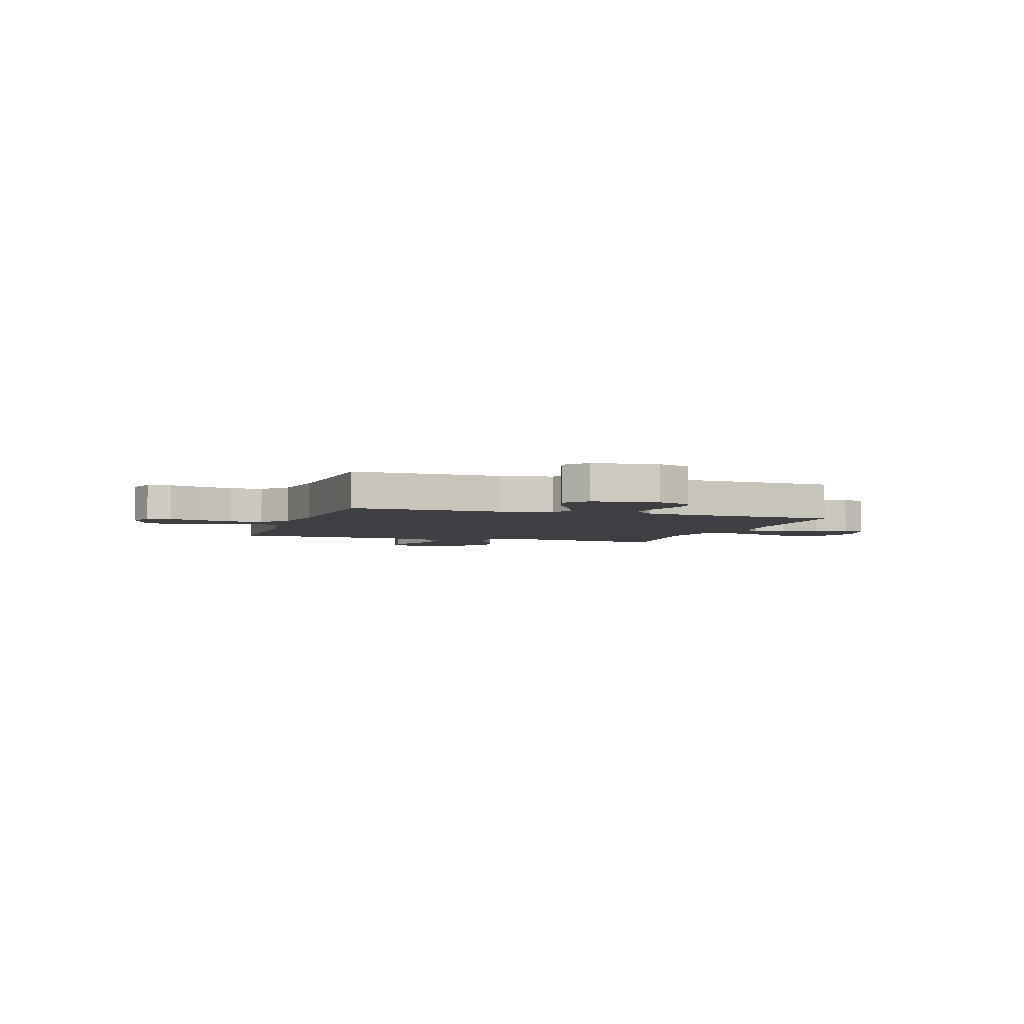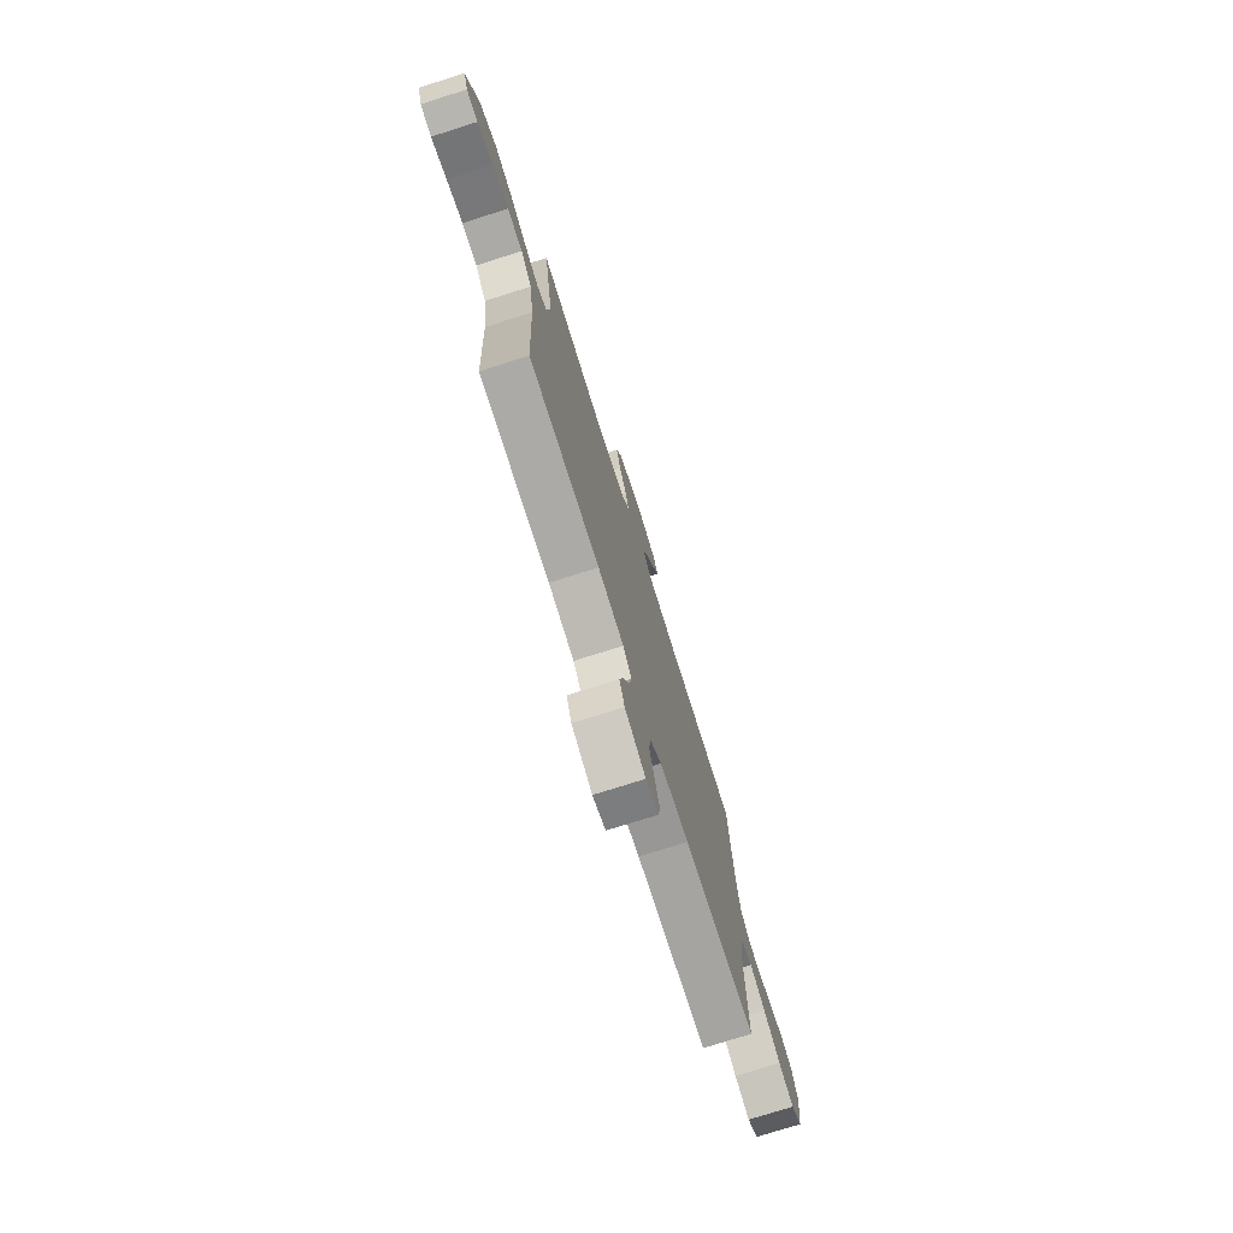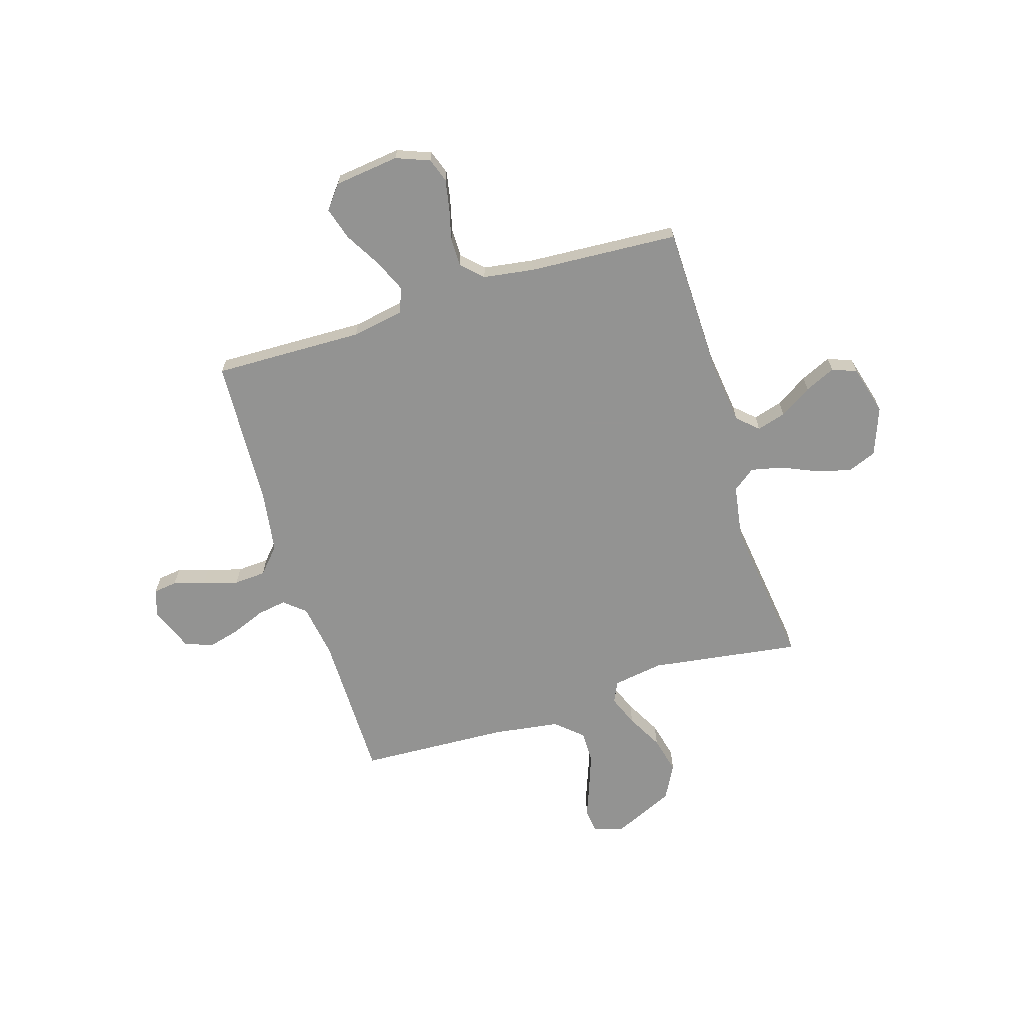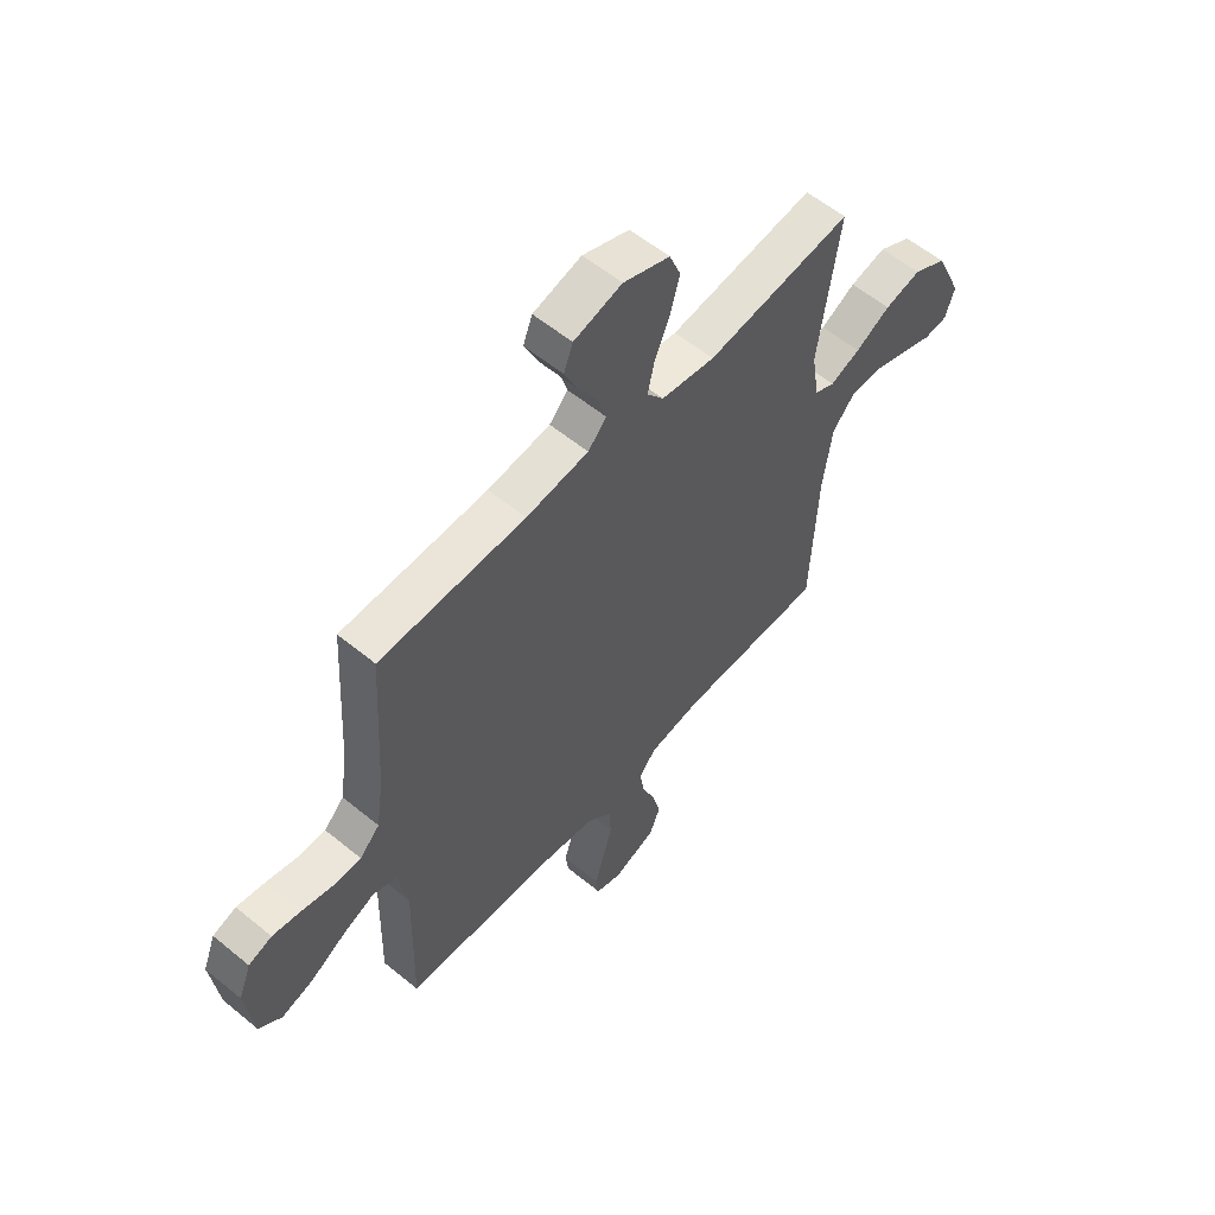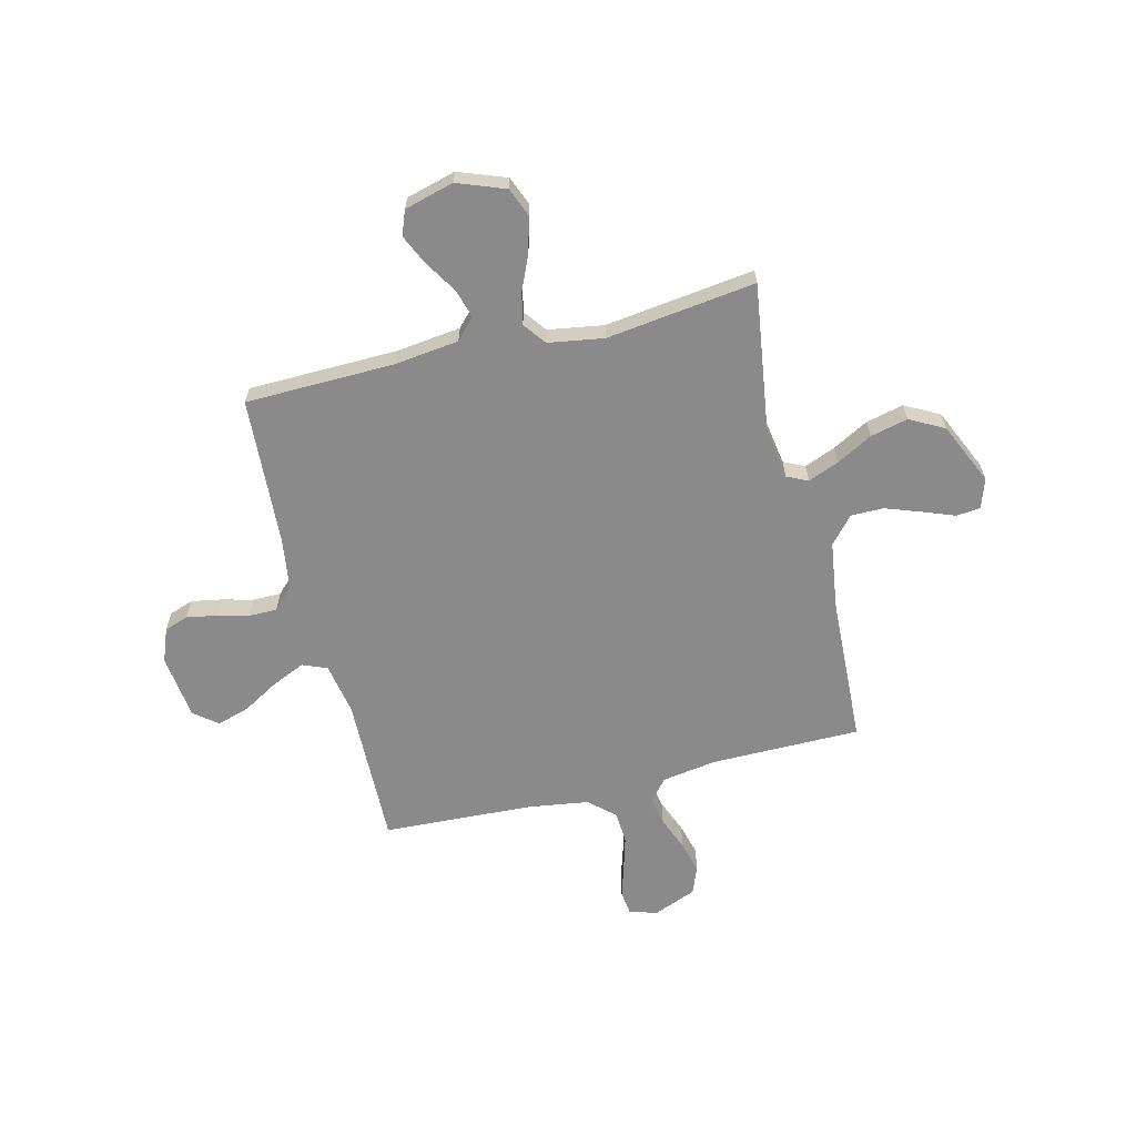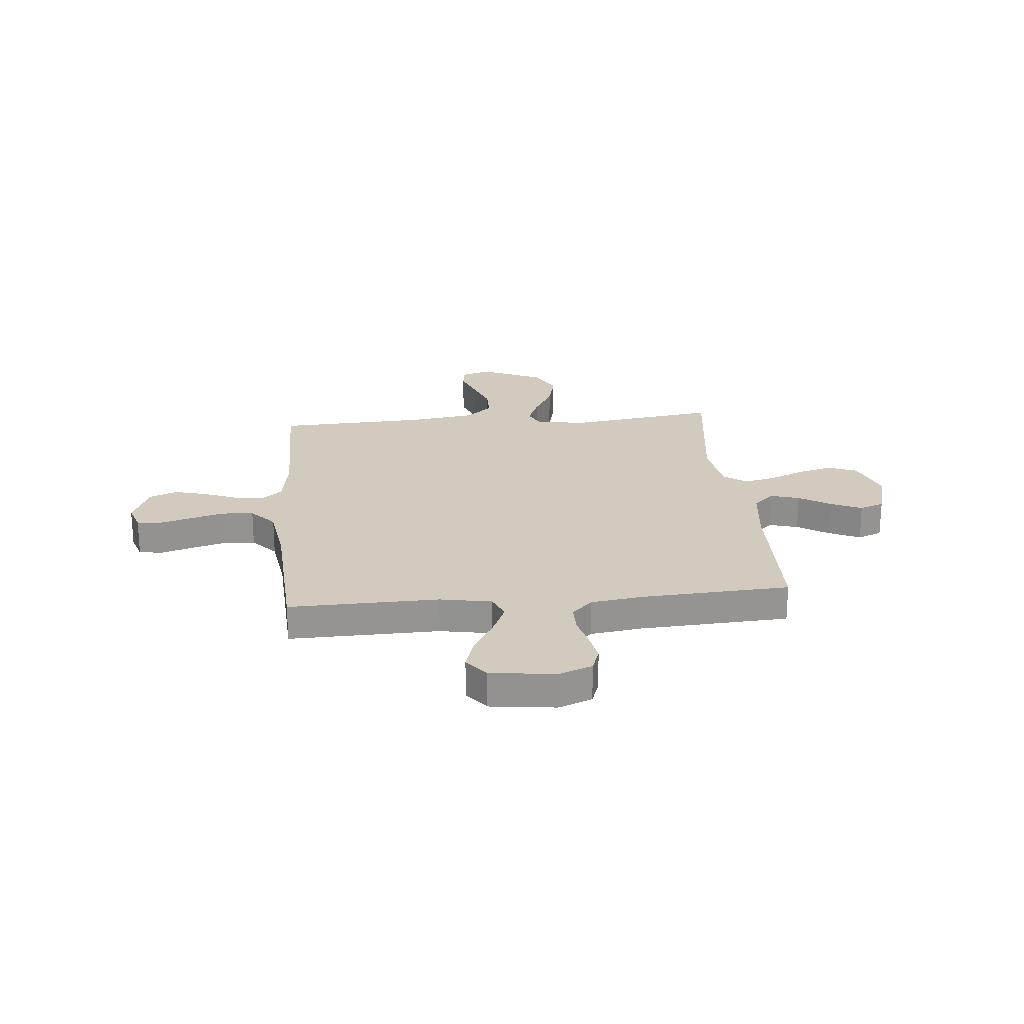
<metadata>
{"format":"obj","ext":"obj","renderer":"f3d","projection":"perspective","resolution":1024,"background":"white","views":[{"elev":-3.8,"azim":-108.2,"up":"+Y"},{"elev":-75.9,"azim":107.6,"up":"+Z"},{"elev":-66.7,"azim":-72.8,"up":"+Y"},{"elev":57.6,"azim":-49.5,"up":"+Z"},{"elev":-63.4,"azim":13.9,"up":"+Y"},{"elev":23.3,"azim":-95.2,"up":"+Y"}]}
</metadata>
<code>
v 0.5 0.07 0.5
v 0.457 0.07 0.2
v 0.473 0.07 0.099
v 0.515 0.07 0.079
v 0.577 0.07 0.104
v 0.649 0.07 0.143
v 0.724 0.07 0.161
v 0.793 0.07 0.124
v 0.849 0.07 0
v 0.829 0.07 -0.059
v 0.781 0.07 -0.064
v 0.715 0.07 -0.039
v 0.645 0.07 -0.014
v 0.58 0.07 -0.014
v 0.533 0.07 -0.067
v 0.514 0.07 -0.2
v 0.5 0.07 -0.5
v 0.2 0.07 -0.501
v 0.091 0.07 -0.518
v 0.055 0.07 -0.56
v 0.065 0.07 -0.619
v 0.092 0.07 -0.686
v 0.109 0.07 -0.751
v 0.087 0.07 -0.806
v 0 0.07 -0.841
v -0.055 0.07 -0.823
v -0.061 0.07 -0.776
v -0.042 0.07 -0.713
v -0.022 0.07 -0.643
v -0.026 0.07 -0.579
v -0.077 0.07 -0.533
v -0.2 0.07 -0.515
v -0.5 0.07 -0.5
v -0.493 0.07 -0.2
v -0.512 0.07 -0.096
v -0.561 0.07 -0.076
v -0.627 0.07 -0.105
v -0.699 0.07 -0.147
v -0.765 0.07 -0.167
v -0.812 0.07 -0.13
v -0.828 0.07 0
v -0.802 0.07 0.067
v -0.754 0.07 0.084
v -0.694 0.07 0.073
v -0.631 0.07 0.057
v -0.574 0.07 0.057
v -0.533 0.07 0.098
v -0.518 0.07 0.2
v -0.5 0.07 0.5
v -0.2 0.07 0.506
v -0.071 0.07 0.522
v -0.033 0.07 0.563
v -0.05 0.07 0.621
v -0.09 0.07 0.685
v -0.118 0.07 0.746
v -0.099 0.07 0.795
v 0 0.07 0.822
v 0.096 0.07 0.786
v 0.119 0.07 0.728
v 0.1 0.07 0.658
v 0.069 0.07 0.587
v 0.055 0.07 0.524
v 0.089 0.07 0.479
v 0.2 0.07 0.461
v 0.5 0 0.5
v 0.457 0 0.2
v 0.473 0 0.099
v 0.515 0 0.079
v 0.577 0 0.104
v 0.649 0 0.143
v 0.724 0 0.161
v 0.793 0 0.124
v 0.849 0 0
v 0.829 0 -0.059
v 0.781 0 -0.064
v 0.715 0 -0.039
v 0.645 0 -0.014
v 0.58 0 -0.014
v 0.533 0 -0.067
v 0.514 0 -0.2
v 0.5 0 -0.5
v 0.2 0 -0.501
v 0.091 0 -0.518
v 0.055 0 -0.56
v 0.065 0 -0.619
v 0.092 0 -0.686
v 0.109 0 -0.751
v 0.087 0 -0.806
v 0 0 -0.841
v -0.055 0 -0.823
v -0.061 0 -0.776
v -0.042 0 -0.713
v -0.022 0 -0.643
v -0.026 0 -0.579
v -0.077 0 -0.533
v -0.2 0 -0.515
v -0.5 0 -0.5
v -0.493 0 -0.2
v -0.512 0 -0.096
v -0.561 0 -0.076
v -0.627 0 -0.105
v -0.699 0 -0.147
v -0.765 0 -0.167
v -0.812 0 -0.13
v -0.828 0 0
v -0.802 0 0.067
v -0.754 0 0.084
v -0.694 0 0.073
v -0.631 0 0.057
v -0.574 0 0.057
v -0.533 0 0.098
v -0.518 0 0.2
v -0.5 0 0.5
v -0.2 0 0.506
v -0.071 0 0.522
v -0.033 0 0.563
v -0.05 0 0.621
v -0.09 0 0.685
v -0.118 0 0.746
v -0.099 0 0.795
v 0 0 0.822
v 0.096 0 0.786
v 0.119 0 0.728
v 0.1 0 0.658
v 0.069 0 0.587
v 0.055 0 0.524
v 0.089 0 0.479
v 0.2 0 0.461
f 59 60 61
f 58 59 61
f 57 58 61
f 56 57 61
f 55 56 61
f 54 55 61
f 53 54 61
f 52 53 61 62
f 51 52 62 63
f 48 49 50
f 50 51 63
f 48 50 63
f 47 48 63
f 43 44 45
f 42 43 45
f 41 42 45
f 40 41 45
f 39 40 45
f 38 39 45
f 37 38 45
f 36 37 45 46
f 47 63 64
f 46 47 64
f 36 46 64
f 35 36 64
f 26 27 28
f 25 26 28
f 24 25 28
f 23 24 28
f 22 23 28
f 21 22 28
f 20 21 28 29
f 19 20 29 30
f 16 17 18
f 15 16 18 19
f 19 30 31
f 15 19 31
f 14 15 31
f 10 11 12
f 9 10 12
f 8 9 12
f 7 8 12
f 6 7 12
f 5 6 12
f 4 5 12 13
f 3 4 13 14
f 64 1 2
f 35 64 2
f 34 35 2
f 34 2 3
f 33 34 3
f 32 33 3
f 3 14 31 32
f 125 124 123
f 125 123 122
f 125 122 121
f 125 121 120
f 125 120 119
f 125 119 118
f 125 118 117
f 126 125 117 116
f 127 126 116 115
f 114 113 112
f 127 115 114
f 127 114 112
f 127 112 111
f 109 108 107
f 109 107 106
f 109 106 105
f 109 105 104
f 109 104 103
f 109 103 102
f 109 102 101
f 110 109 101 100
f 128 127 111
f 128 111 110
f 128 110 100
f 128 100 99
f 92 91 90
f 92 90 89
f 92 89 88
f 92 88 87
f 92 87 86
f 92 86 85
f 93 92 85 84
f 94 93 84 83
f 82 81 80
f 83 82 80 79
f 95 94 83
f 95 83 79
f 95 79 78
f 76 75 74
f 76 74 73
f 76 73 72
f 76 72 71
f 76 71 70
f 76 70 69
f 77 76 69 68
f 78 77 68 67
f 66 65 128
f 66 128 99
f 66 99 98
f 67 66 98
f 67 98 97
f 67 97 96
f 96 95 78 67
f 1 65 66 2
f 2 66 67 3
f 3 67 68 4
f 4 68 69 5
f 5 69 70 6
f 6 70 71 7
f 7 71 72 8
f 8 72 73 9
f 9 73 74 10
f 10 74 75 11
f 11 75 76 12
f 12 76 77 13
f 13 77 78 14
f 14 78 79 15
f 15 79 80 16
f 16 80 81 17
f 17 81 82 18
f 18 82 83 19
f 19 83 84 20
f 20 84 85 21
f 21 85 86 22
f 22 86 87 23
f 23 87 88 24
f 24 88 89 25
f 25 89 90 26
f 26 90 91 27
f 27 91 92 28
f 28 92 93 29
f 29 93 94 30
f 30 94 95 31
f 31 95 96 32
f 32 96 97 33
f 33 97 98 34
f 34 98 99 35
f 35 99 100 36
f 36 100 101 37
f 37 101 102 38
f 38 102 103 39
f 39 103 104 40
f 40 104 105 41
f 41 105 106 42
f 42 106 107 43
f 43 107 108 44
f 44 108 109 45
f 45 109 110 46
f 46 110 111 47
f 47 111 112 48
f 48 112 113 49
f 49 113 114 50
f 50 114 115 51
f 51 115 116 52
f 52 116 117 53
f 53 117 118 54
f 54 118 119 55
f 55 119 120 56
f 56 120 121 57
f 57 121 122 58
f 58 122 123 59
f 59 123 124 60
f 60 124 125 61
f 61 125 126 62
f 62 126 127 63
f 63 127 128 64
f 64 128 65 1

</code>
